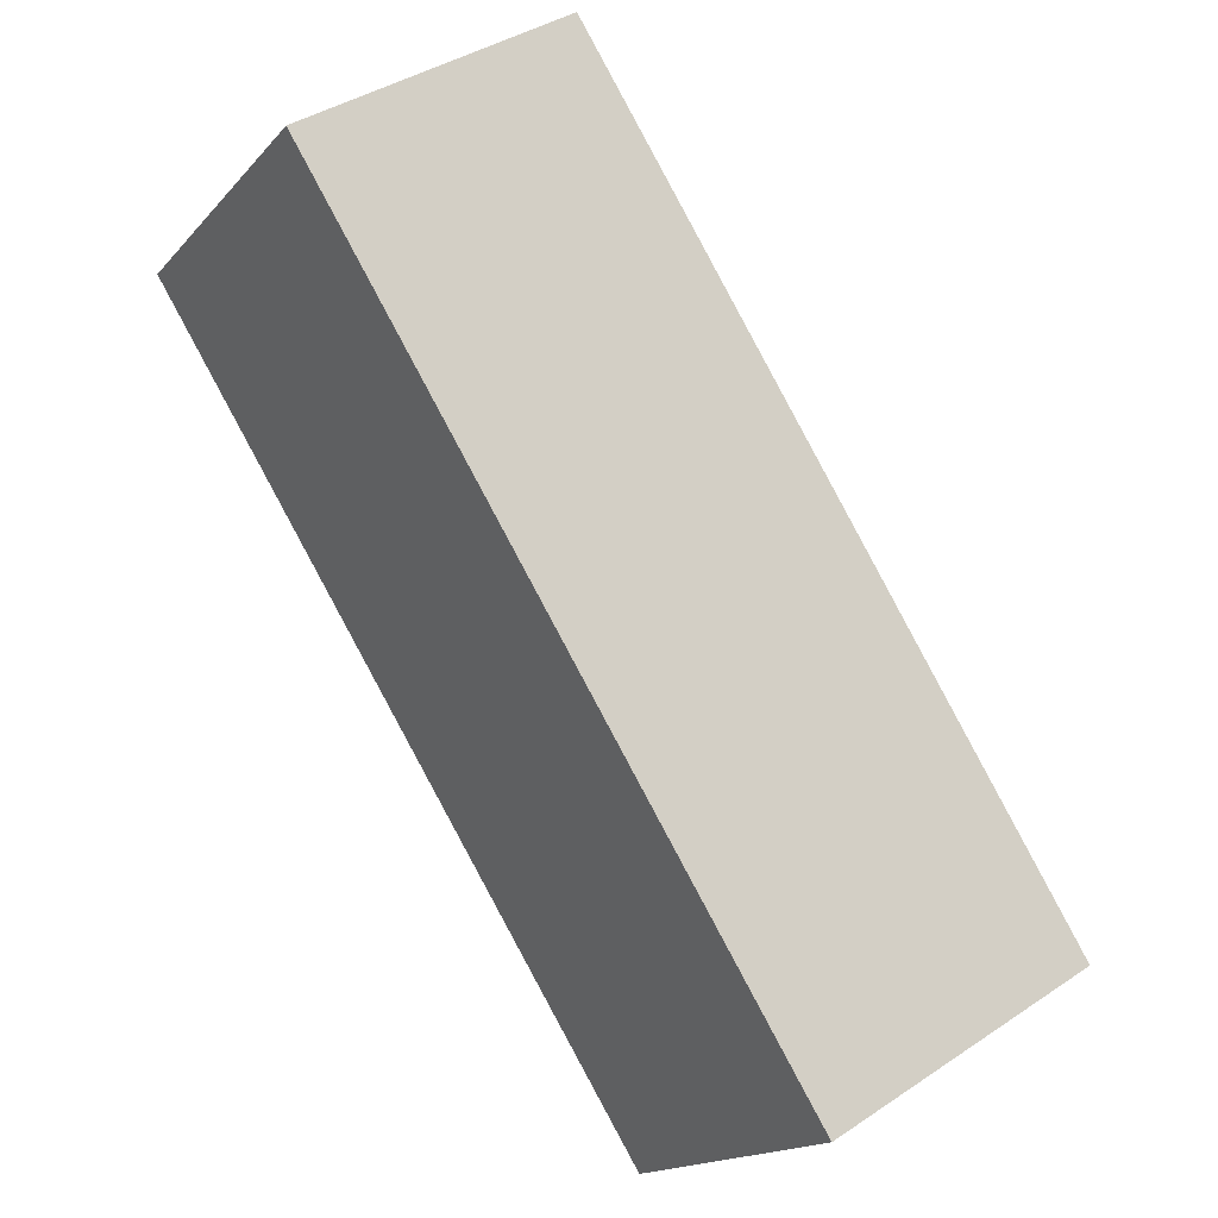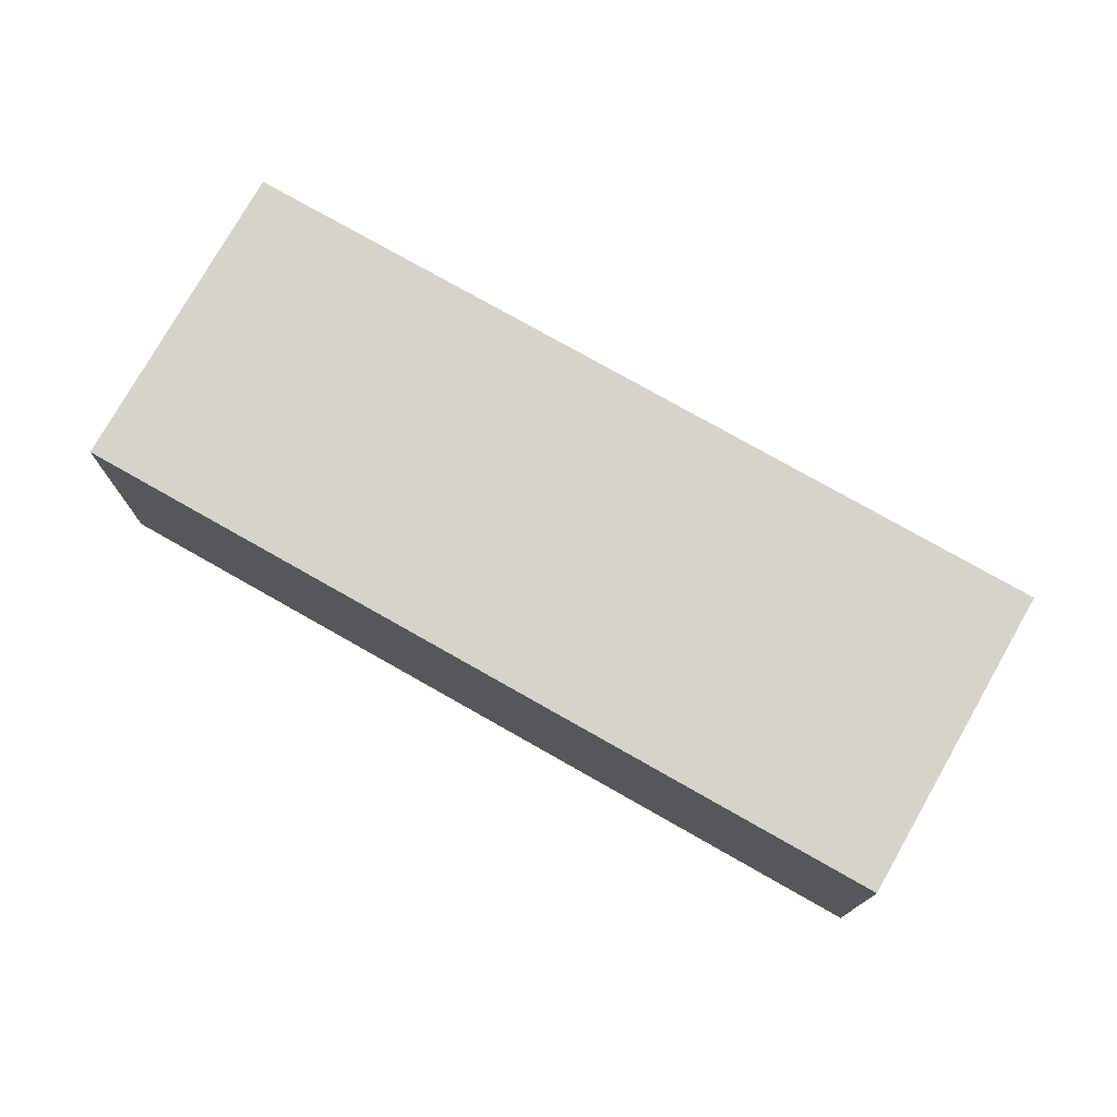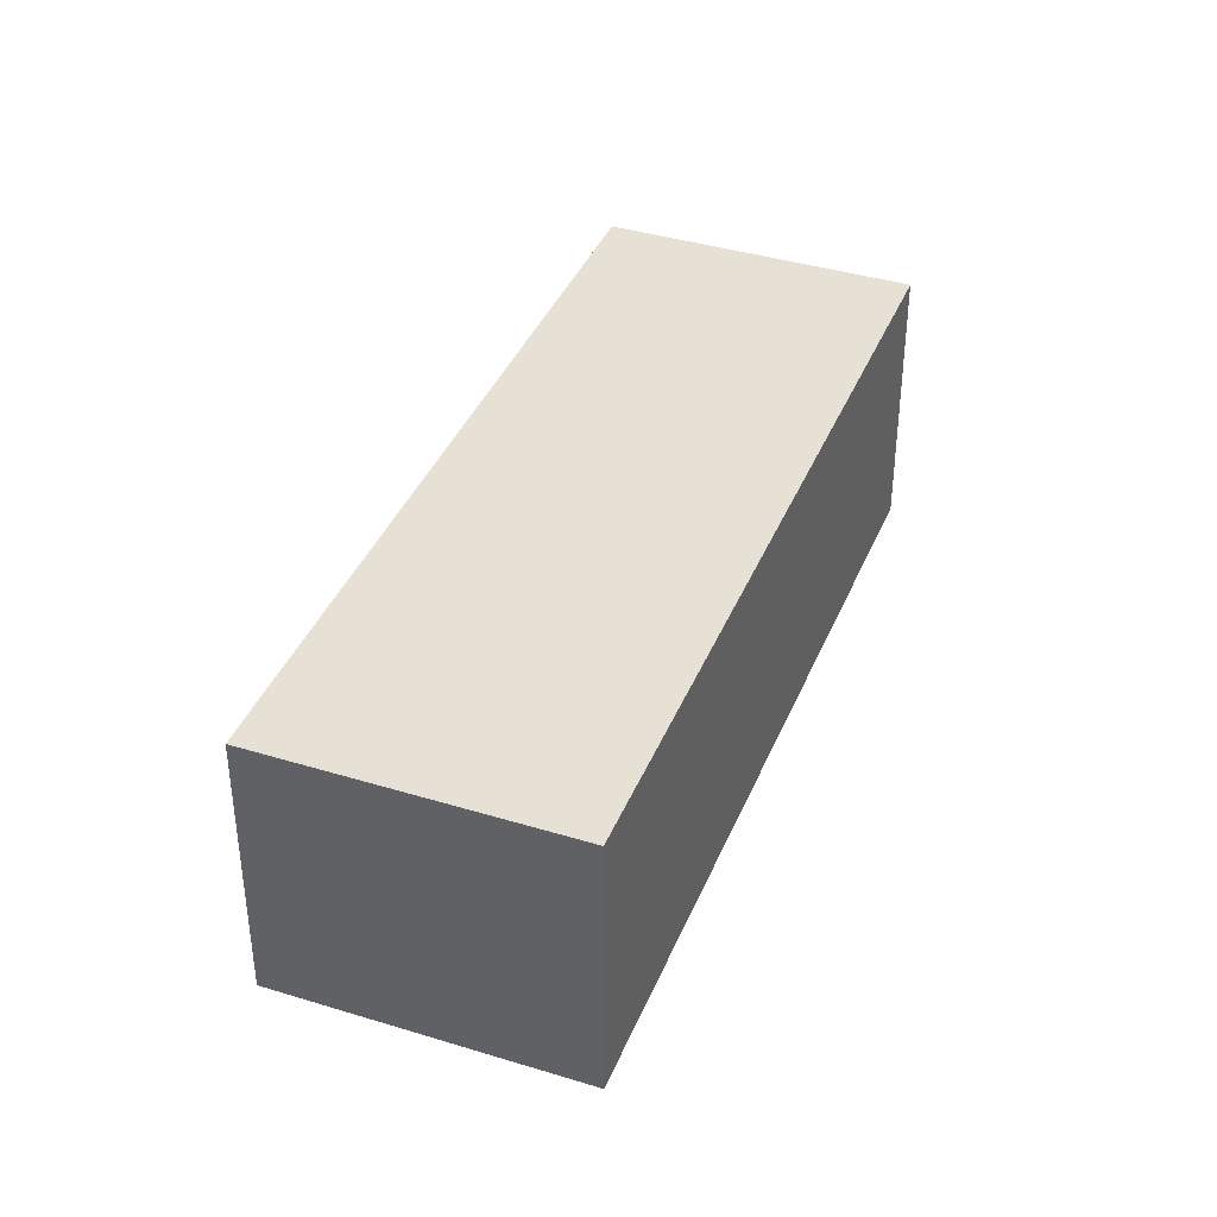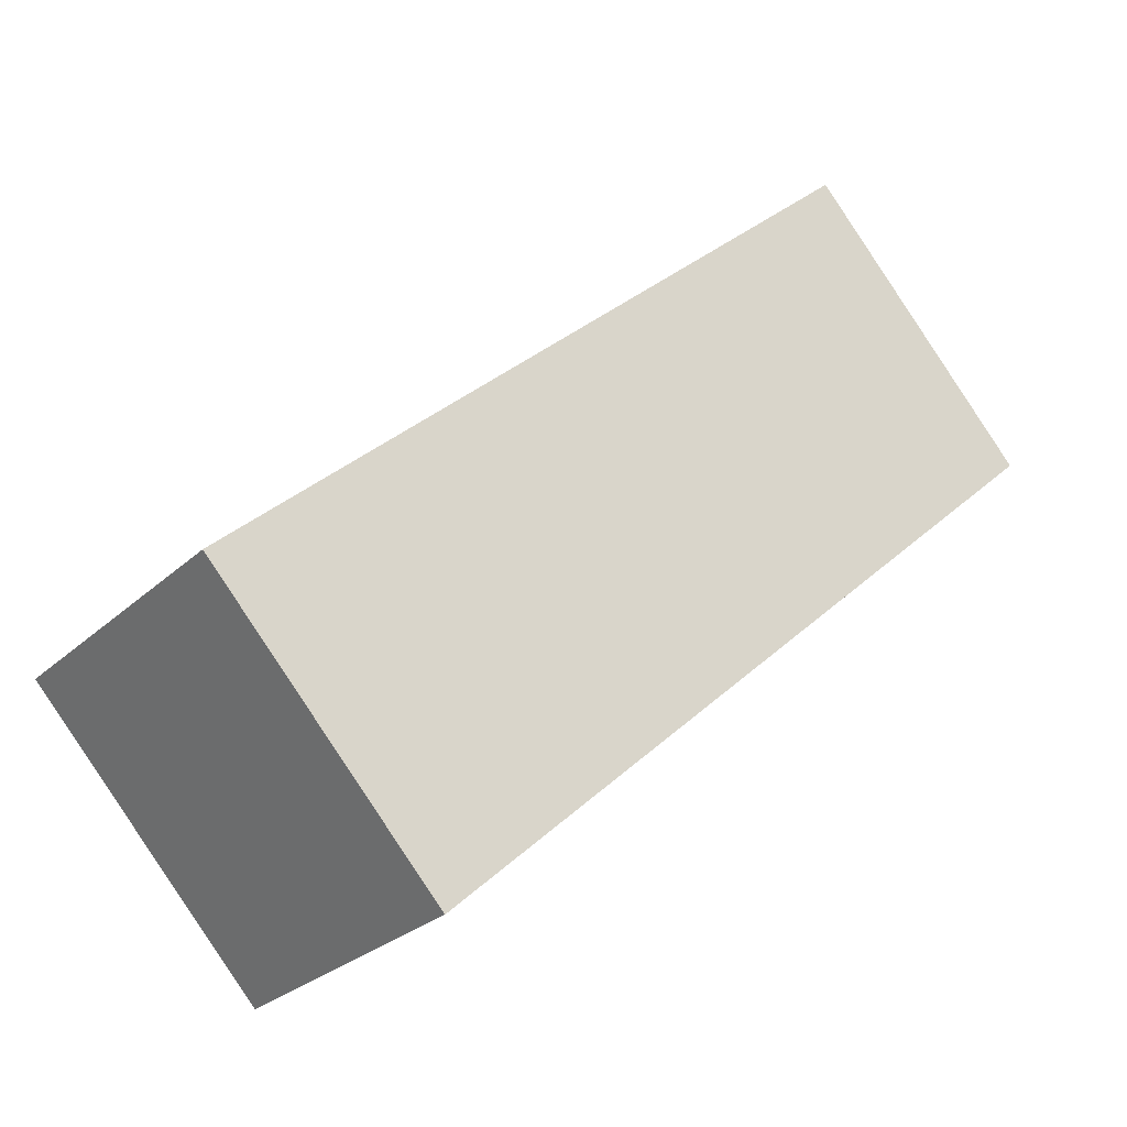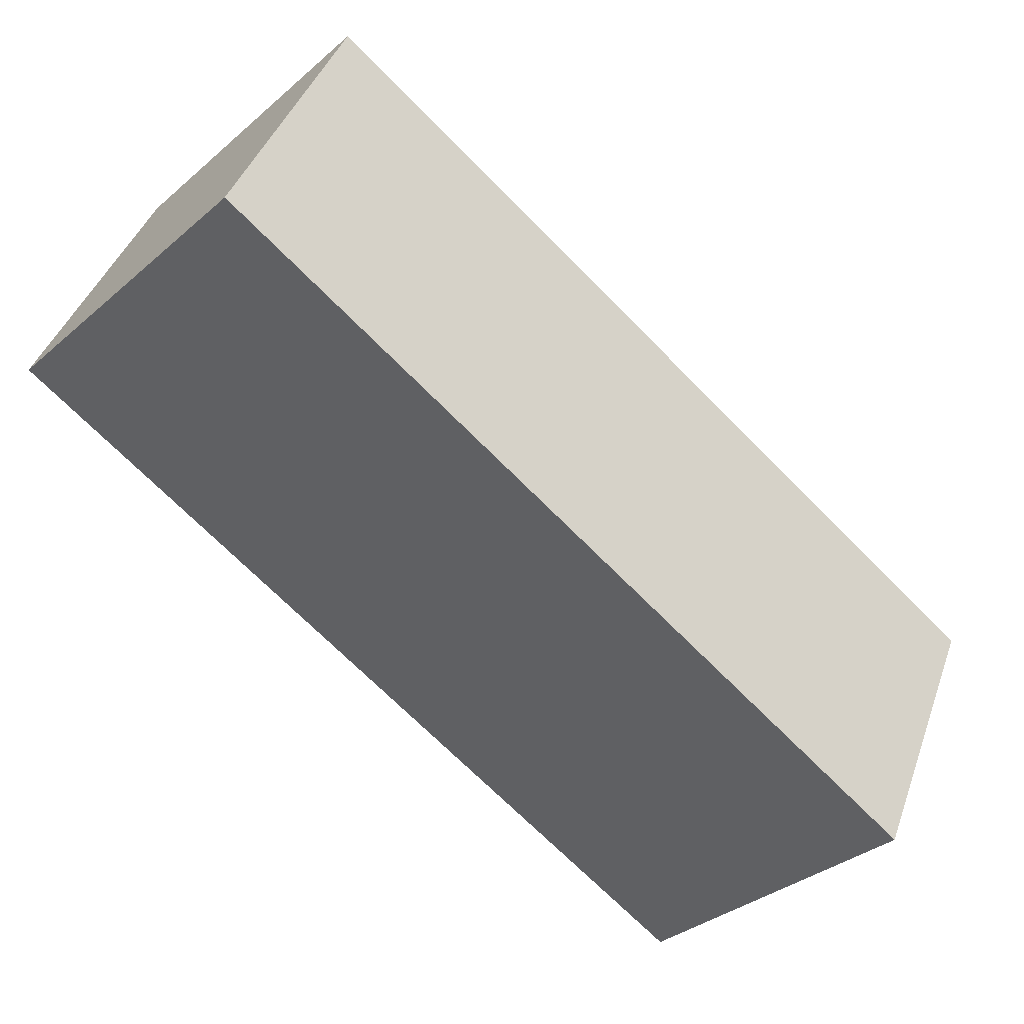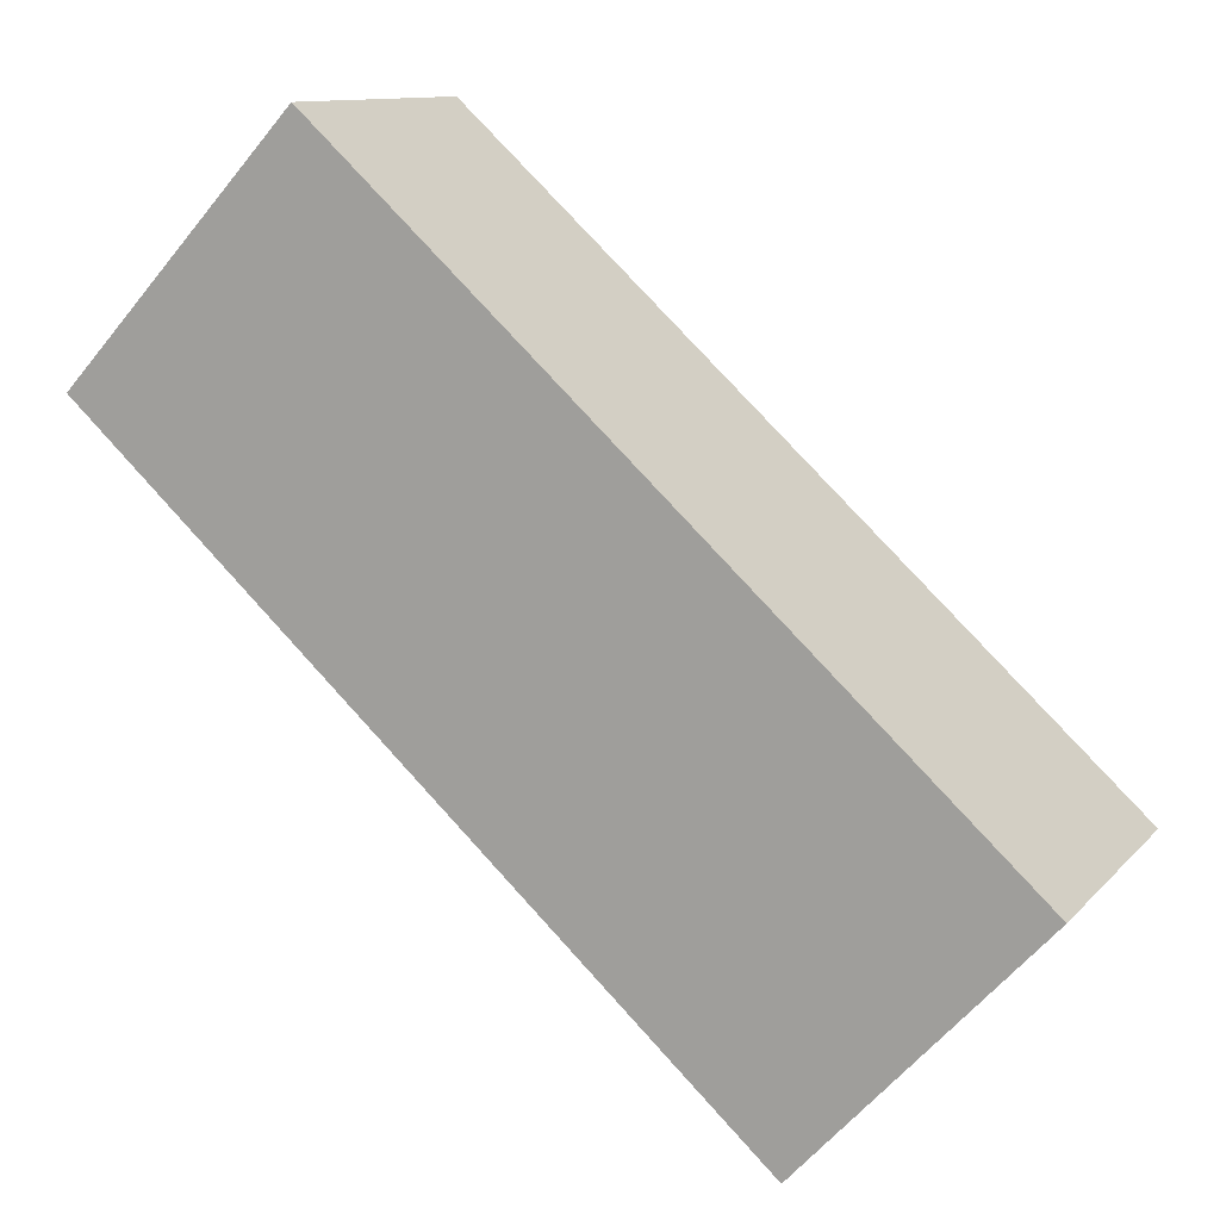
<metadata>
{"format":"obj","ext":"obj","renderer":"f3d","projection":"perspective","resolution":1024,"background":"white","views":[{"elev":39.1,"azim":50.0,"up":"+Z"},{"elev":76.5,"azim":-107.8,"up":"+Y"},{"elev":39.1,"azim":153.6,"up":"+Y"},{"elev":-27.0,"azim":144.5,"up":"+Z"},{"elev":41.1,"azim":18.6,"up":"+Z"},{"elev":11.1,"azim":24.0,"up":"+Z"}]}
</metadata>
<code>
v  0 1.988 1.217e-16
v  6.011 1.988 -2.44
v  4.471 1.988 -4.114
v  1.54 1.988 1.673
v  6.011 1.494e-16 -2.44
v  4.471 2.519e-16 -4.114
v  0 0 0
v  1.54 -1.024e-16 1.673
g defaultobject
f 1 2 3
f 2 1 4
f 5 3 2
f 3 5 6
f 6 1 3
f 1 6 7
f 7 4 1
f 4 7 8
f 8 2 4
f 2 8 5
f 8 6 5
f 6 8 7

</code>
